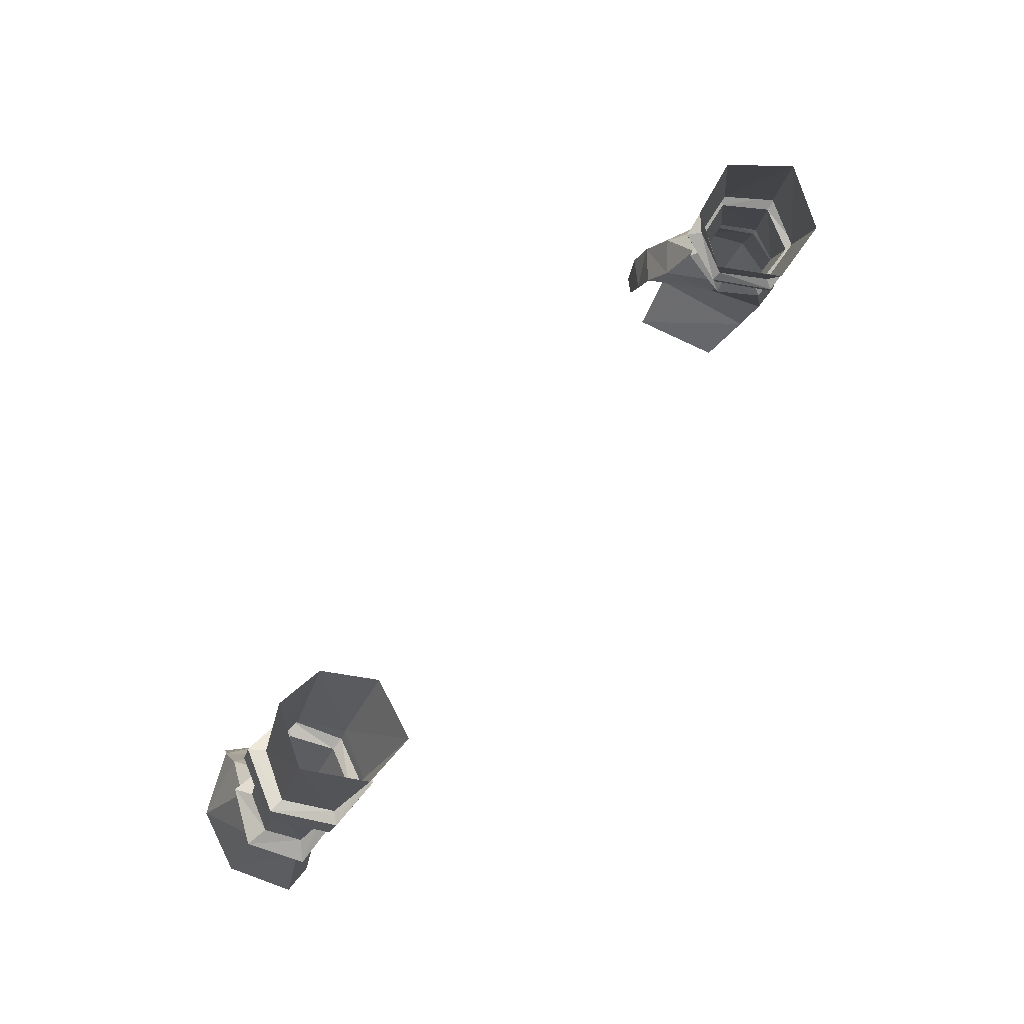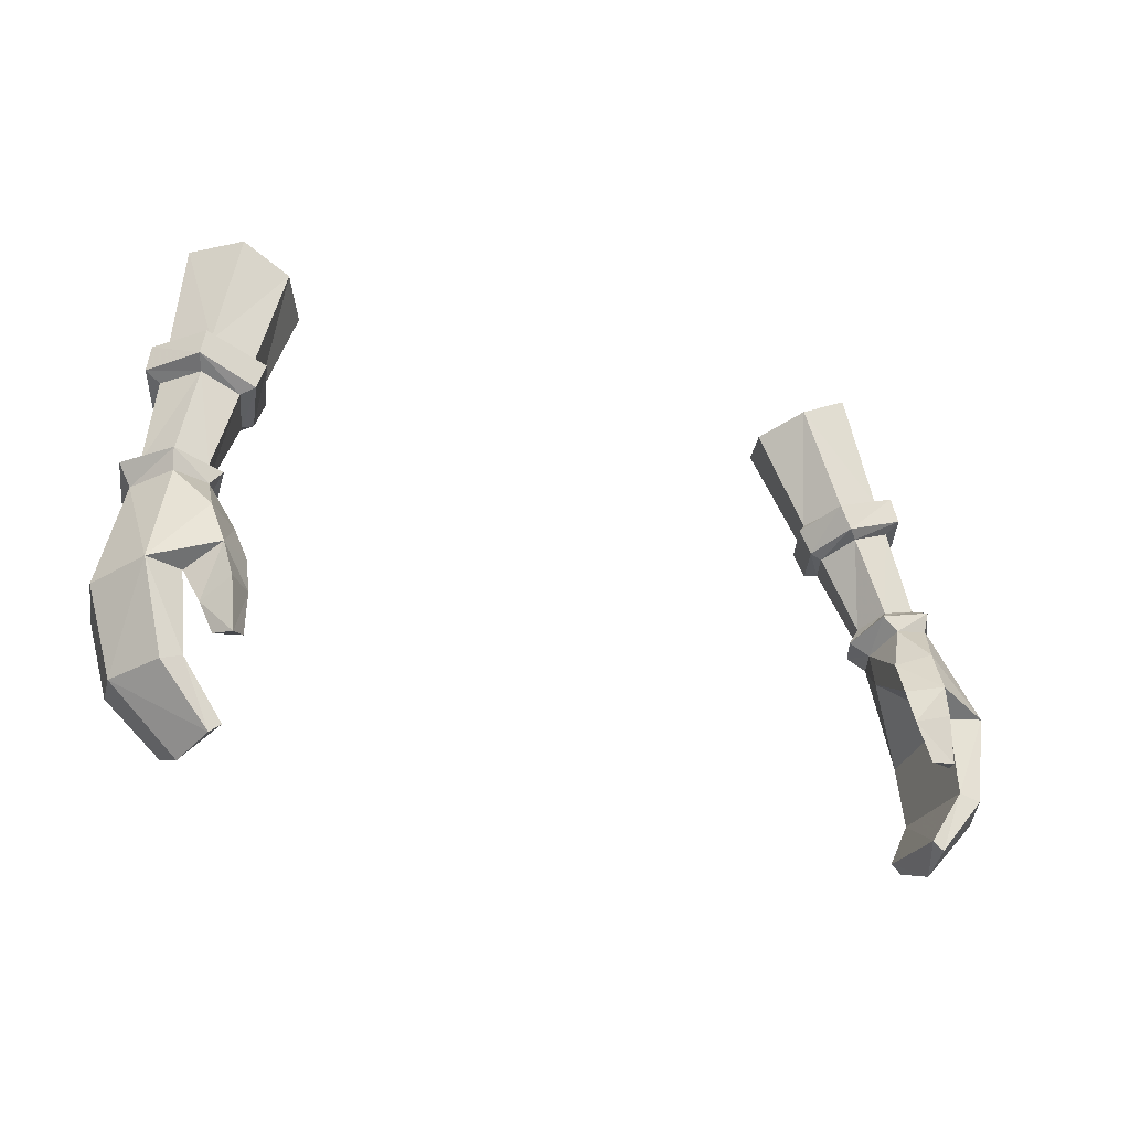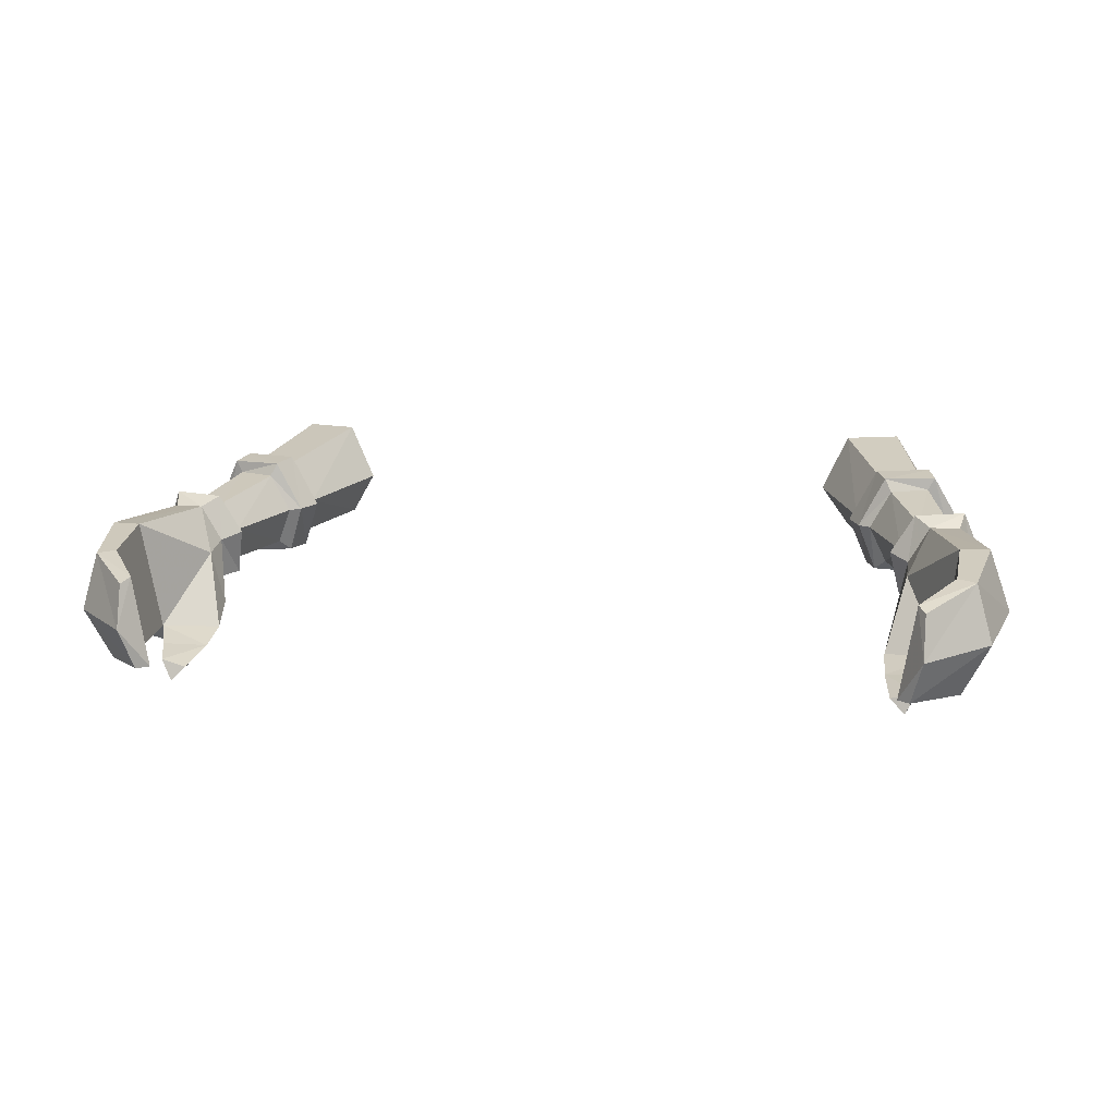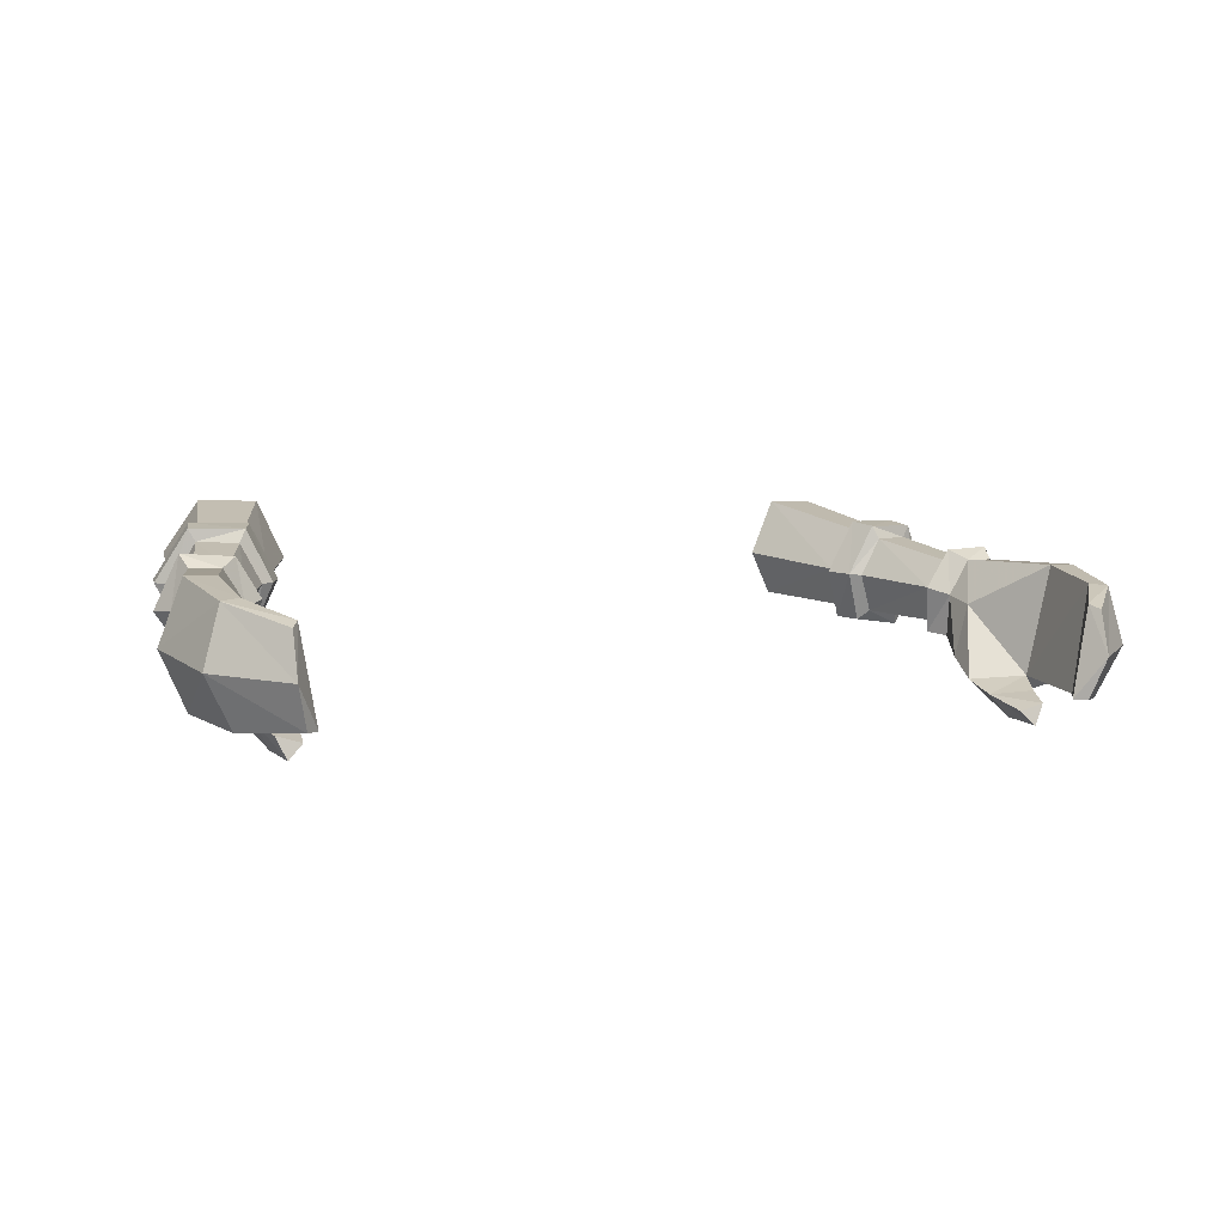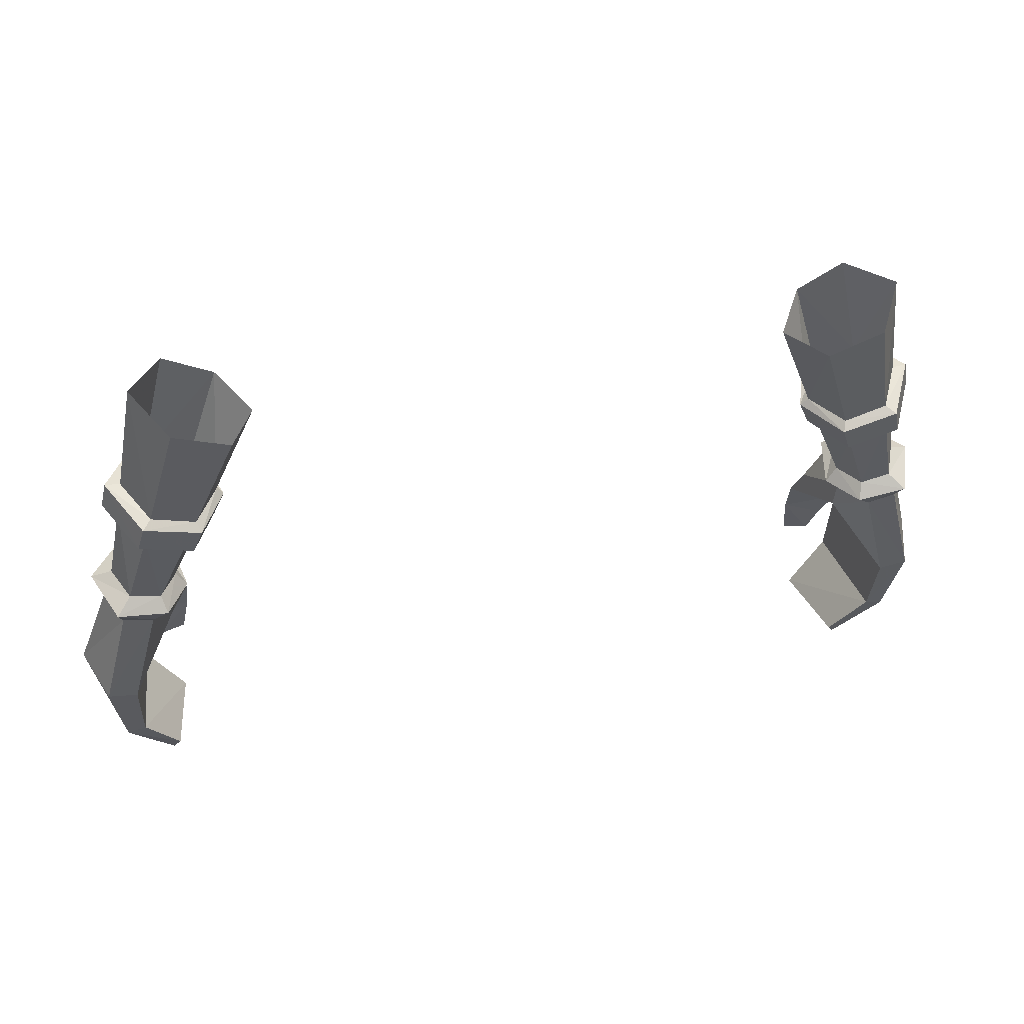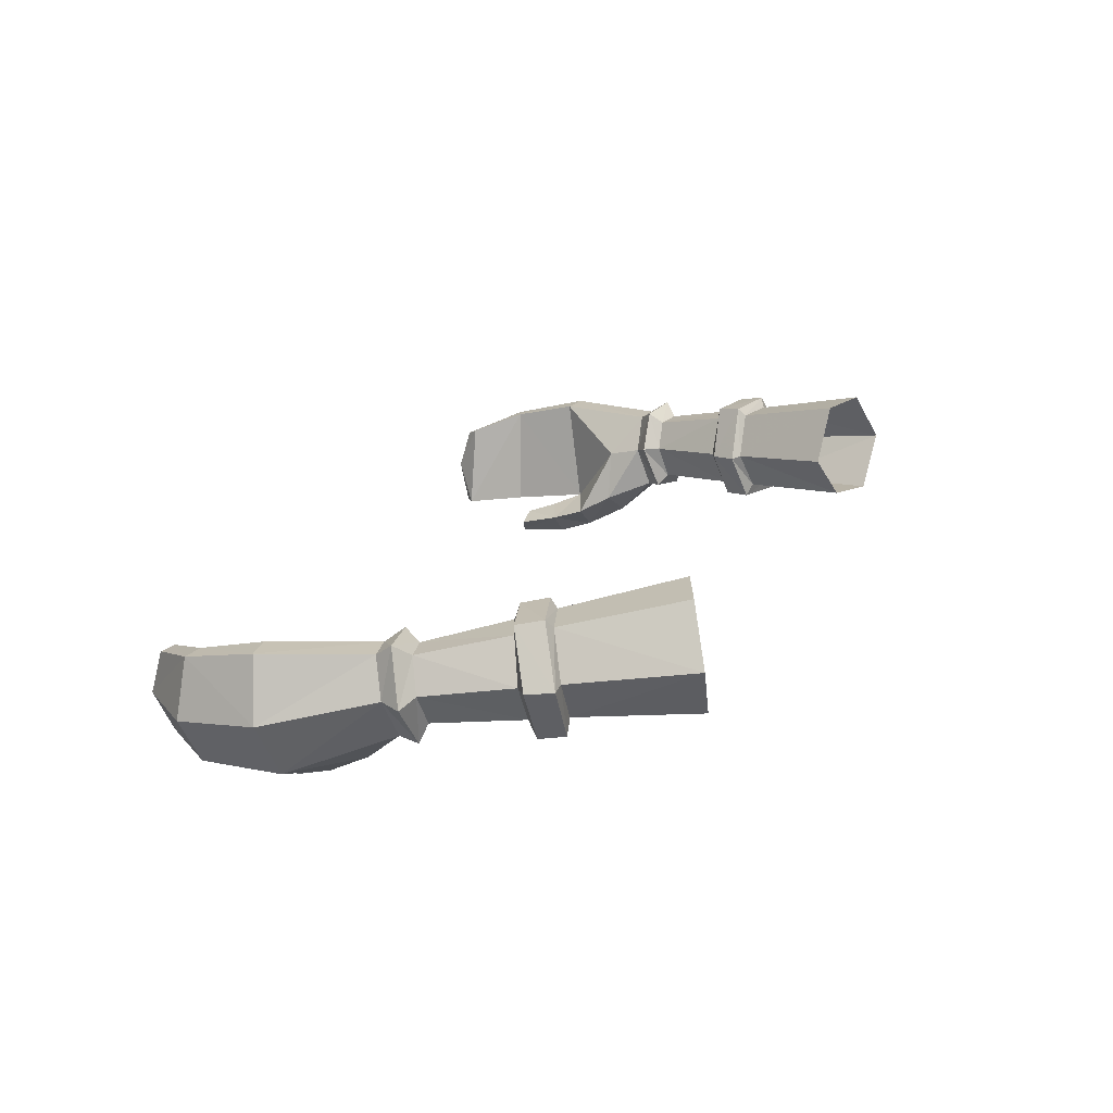
<metadata>
{"format":"obj","ext":"obj","renderer":"f3d","projection":"perspective","resolution":1024,"background":"white","views":[{"elev":70.6,"azim":127.7,"up":"+Z"},{"elev":-22.9,"azim":-28.8,"up":"+Z"},{"elev":10.2,"azim":-169.3,"up":"+Y"},{"elev":2.8,"azim":156.5,"up":"+Y"},{"elev":40.1,"azim":166.1,"up":"+Z"},{"elev":19.8,"azim":-70.5,"up":"+Y"}]}
</metadata>
<code>
g soulhunter_glove_female_35000
v 12.55 -1.959 49.87
v 11.01 -1.678 49.57
v 11.44 -1.789 49.1
v 12.48 -1.844 49.25
v 12.96 1.022 49.31
v 13.59 -0.5722 49.75
v 13.24 -0.5419 49.09
v 12.82 0.6276 48.79
v 11.27 -0.4772 48.67
v 10.7 -0.2515 49.08
v 11.44 0.94 49.06
v 11.91 0.6375 48.63
v 11.27 -0.4772 48.67
v 10.7 -0.2515 49.08
v 13.68 0.5387 45.54
v 12.79 0.536 45.41
v 13.45 -3.078 46.1
v 14.31 -1.338 45.78
v 10.83 -2.35 47.67
v 10.66 -2.966 46.6
v 11.59 -3.722 46.66
v 11.74 -3.018 47.96
v 11.43 -4.071 45.61
v 11.97 -3.239 45.07
v 12.35 -2.864 46
v 10.71 -3.353 45.52
v 10.66 -2.966 46.6
v 12.35 -2.864 46
v 11.97 -3.239 45.07
v 11.36 -4.193 44.05
v 11.68 -3.536 44.15
v 11.68 -3.536 44.15
v 10.91 -3.753 44.17
v 12.72 0.04063 43.38
v 13.28 -0.02828 43.19
v 13.76 -1.799 43.08
v 11.66 -0.4747 41.91
v 11.87 -0.6446 41.57
v 11.86 -1.985 41.18
v 12.29 -3.228 43.55
v 12.93 -3.338 43.32
v 11.15 -3.224 41.9
v 11.51 -3.245 41.64
v 11.15 -3.224 41.9
v 12.29 -3.228 43.55
v 11.87 -0.6446 41.57
v 11.86 -1.985 41.18
v 10.71 -3.353 45.52
v 10.91 -3.753 44.17
v 11.57 0.6084 49.54
v 10.62 1.249 51.95
v 11.8 1.295 52.39
v 12.5 0.6174 49.72
v 11.02 -0.2646 49.58
v 11.33 -1.341 49.85
v 10.49 -1.11 52.32
v 9.963 0.06614 51.94
v 11.02 -0.2646 49.58
v 9.963 0.06614 51.94
v 12.45 0.06315 52.72
v 12.95 -0.3823 50
v 12.36 -1.396 50.08
v 11.69 -1.179 52.73
v 9.593 0.09864 52.1
v 10.14 -1.398 52.51
v 9.834 -1.331 53.3
v 9.25 0.1749 52.86
v 9.593 0.09864 52.1
v 9.25 0.1749 52.86
v 10.12 1.819 52.81
v 10.41 1.668 52.04
v 11.81 1.844 53.26
v 12.02 1.671 52.45
v 12.71 0.2005 53.87
v 12.88 0.09623 53.04
v 11.72 -1.491 53.86
v 11.91 -1.601 53.07
v 9.474 0.2462 53.1
v 10.11 -0.9752 53.45
v 9.059 -0.6325 56.78
v 8.162 0.7298 56.23
v 9.474 0.2462 53.1
v 8.162 0.7298 56.23
v 8.989 2.481 56.41
v 10.23 1.568 53.06
v 10.67 2.501 57.01
v 11.54 1.557 53.42
v 11.64 0.8761 57.61
v 12.25 0.2487 53.86
v 10.55 -0.7626 57.45
v 11.42 -1.051 53.84
v -12.56 -1.959 49.87
v -12.49 -1.844 49.25
v -11.45 -1.789 49.1
v -11.02 -1.678 49.57
v -12.98 1.022 49.31
v -12.84 0.6275 48.79
v -13.25 -0.542 49.09
v -13.6 -0.5723 49.75
v -11.28 -0.4773 48.67
v -10.71 -0.2516 49.08
v -11.45 0.9399 49.06
v -10.71 -0.2516 49.08
v -11.28 -0.4773 48.67
v -11.93 0.6375 48.63
v -13.7 0.5385 45.54
v -12.8 0.5357 45.41
v -13.46 -3.078 46.1
v -14.32 -1.338 45.78
v -10.84 -2.351 47.67
v -11.75 -3.019 47.96
v -11.6 -3.722 46.66
v -10.68 -2.966 46.6
v -12.37 -2.864 46
v -11.99 -3.239 45.06
v -11.44 -4.071 45.6
v -10.72 -3.353 45.52
v -11.99 -3.239 45.06
v -12.37 -2.864 46
v -10.68 -2.966 46.6
v -11.69 -3.537 44.15
v -11.37 -4.193 44.05
v -11.69 -3.537 44.15
v -10.93 -3.753 44.17
v -12.73 0.04043 43.38
v -13.3 -0.02848 43.19
v -13.77 -1.799 43.08
v -11.67 -0.4749 41.91
v -11.89 -0.6447 41.57
v -11.87 -1.985 41.18
v -12.95 -3.338 43.32
v -12.31 -3.229 43.55
v -11.52 -3.245 41.64
v -11.16 -3.224 41.9
v -12.31 -3.229 43.55
v -11.16 -3.224 41.9
v -11.87 -1.985 41.18
v -11.89 -0.6447 41.57
v -10.93 -3.753 44.17
v -10.72 -3.353 45.52
v -11.58 0.6083 49.54
v -12.52 0.6174 49.72
v -11.81 1.296 52.39
v -10.64 1.249 51.95
v -11.03 -0.2647 49.58
v -9.976 0.06618 51.94
v -10.5 -1.11 52.32
v -11.35 -1.341 49.85
v -11.03 -0.2647 49.58
v -9.976 0.06618 51.94
v -12.97 -0.3824 50
v -12.46 0.0632 52.72
v -11.7 -1.179 52.73
v -12.38 -1.396 50.08
v -9.606 0.09868 52.1
v -9.263 0.1749 52.86
v -9.848 -1.331 53.3
v -10.15 -1.398 52.51
v -9.606 0.09868 52.1
v -10.43 1.668 52.04
v -10.13 1.819 52.81
v -9.263 0.1749 52.86
v -12.03 1.671 52.46
v -11.83 1.844 53.26
v -12.9 0.09629 53.04
v -12.73 0.2006 53.87
v -11.92 -1.601 53.07
v -11.73 -1.491 53.86
v -9.488 0.2463 53.1
v -8.172 0.7298 56.23
v -9.069 -0.6325 56.78
v -10.13 -0.9753 53.45
v -9.488 0.2463 53.1
v -10.25 1.568 53.06
v -8.999 2.482 56.41
v -8.172 0.7298 56.23
v -11.55 1.557 53.42
v -10.68 2.501 57.01
v -12.27 0.2488 53.86
v -11.65 0.8761 57.62
v -11.44 -1.051 53.83
v -10.56 -0.7627 57.45
v 11.26 -0.7261 47.63
v 10.83 -2.35 47.67
v 11.36 -4.193 44.05
v 11.51 -3.245 41.64
v -11.27 -0.7263 47.62
v -10.84 -2.351 47.67
v -11.37 -4.193 44.05
v -11.52 -3.245 41.64
f 1 2 3
f 3 4 1
f 5 6 7
f 7 8 5
f 9 3 2
f 2 10 9
f 1 4 7
f 7 6 1
f 11 12 13
f 13 14 11
f 5 8 12
f 12 11 5
f 15 16 12
f 12 8 15
f 17 18 7
f 7 4 17
f 19 20 21
f 21 22 19
f 21 23 24
f 24 25 21
f 26 27 28
f 28 29 26
f 24 23 30
f 30 31 24
f 32 33 26
f 26 29 32
f 34 16 15
f 15 35 34
f 35 15 18
f 18 36 35
f 37 34 35
f 35 38 37
f 35 36 39
f 39 38 35
f 17 25 40
f 40 41 17
f 40 42 43
f 43 41 40
f 43 39 36
f 36 41 43
f 34 37 44
f 44 45 34
f 36 18 17
f 17 41 36
f 28 16 34
f 34 45 28
f 37 46 47
f 47 44 37
f 30 23 48
f 48 49 30
f 21 20 48
f 48 23 21
f 50 51 52
f 52 53 50
f 54 55 56
f 56 57 54
f 58 59 51
f 51 50 58
f 53 52 60
f 60 61 53
f 55 62 63
f 63 56 55
f 8 7 18
f 18 15 8
f 63 62 61
f 61 60 63
f 64 65 66
f 66 67 64
f 68 69 70
f 70 71 68
f 71 70 72
f 72 73 71
f 73 72 74
f 74 75 73
f 74 76 77
f 77 75 74
f 65 77 76
f 76 66 65
f 78 79 80
f 80 81 78
f 82 83 84
f 84 85 82
f 85 84 86
f 86 87 85
f 87 86 88
f 88 89 87
f 88 90 91
f 91 89 88
f 91 90 80
f 80 79 91
f 62 55 2
f 2 1 62
f 10 2 55
f 55 54 10
f 58 50 11
f 11 14 58
f 50 53 5
f 5 11 50
f 53 61 6
f 6 5 53
f 61 62 1
f 1 6 61
f 67 66 79
f 79 78 67
f 65 64 57
f 57 56 65
f 68 71 51
f 51 59 68
f 70 69 82
f 82 85 70
f 71 73 52
f 52 51 71
f 72 70 85
f 85 87 72
f 73 75 60
f 60 52 73
f 74 72 87
f 87 89 74
f 75 77 63
f 63 60 75
f 76 74 89
f 89 91 76
f 66 76 91
f 91 79 66
f 77 65 56
f 56 63 77
f 92 93 94
f 94 95 92
f 96 97 98
f 98 99 96
f 100 101 95
f 95 94 100
f 92 99 98
f 98 93 92
f 102 103 104
f 104 105 102
f 96 102 105
f 105 97 96
f 106 97 105
f 105 107 106
f 108 93 98
f 98 109 108
f 110 111 112
f 112 113 110
f 112 114 115
f 115 116 112
f 117 118 119
f 119 120 117
f 115 121 122
f 122 116 115
f 123 118 117
f 117 124 123
f 125 126 106
f 106 107 125
f 126 127 109
f 109 106 126
f 128 129 126
f 126 125 128
f 126 129 130
f 130 127 126
f 108 131 132
f 132 114 108
f 132 131 133
f 133 134 132
f 133 131 127
f 127 130 133
f 125 135 136
f 136 128 125
f 127 131 108
f 108 109 127
f 119 135 125
f 125 107 119
f 128 136 137
f 137 138 128
f 122 139 140
f 140 116 122
f 112 116 140
f 140 113 112
f 141 142 143
f 143 144 141
f 145 146 147
f 147 148 145
f 149 141 144
f 144 150 149
f 142 151 152
f 152 143 142
f 148 147 153
f 153 154 148
f 97 106 109
f 109 98 97
f 153 152 151
f 151 154 153
f 155 156 157
f 157 158 155
f 159 160 161
f 161 162 159
f 160 163 164
f 164 161 160
f 163 165 166
f 166 164 163
f 166 165 167
f 167 168 166
f 158 157 168
f 168 167 158
f 169 170 171
f 171 172 169
f 173 174 175
f 175 176 173
f 174 177 178
f 178 175 174
f 177 179 180
f 180 178 177
f 180 179 181
f 181 182 180
f 181 172 171
f 171 182 181
f 154 92 95
f 95 148 154
f 101 145 148
f 148 95 101
f 149 103 102
f 102 141 149
f 141 102 96
f 96 142 141
f 142 96 99
f 99 151 142
f 151 99 92
f 92 154 151
f 156 169 172
f 172 157 156
f 158 147 146
f 146 155 158
f 159 150 144
f 144 160 159
f 161 174 173
f 173 162 161
f 160 144 143
f 143 163 160
f 164 177 174
f 174 161 164
f 163 143 152
f 152 165 163
f 166 179 177
f 177 164 166
f 165 152 153
f 153 167 165
f 168 181 179
f 179 166 168
f 157 172 181
f 181 168 157
f 167 153 147
f 147 158 167
f 16 183 12
f 21 17 22
f 22 4 3
f 22 3 19
f 19 3 9
f 183 184 13
f 25 17 21
f 184 183 27
f 33 32 185
f 183 16 28
f 27 183 28
f 13 12 183
f 44 47 186
f 17 4 22
f 107 105 187
f 112 111 108
f 111 94 93
f 111 110 94
f 110 100 94
f 187 104 188
f 114 112 108
f 188 120 187
f 124 189 123
f 187 119 107
f 120 119 187
f 104 187 105
f 136 190 137
f 108 111 93

</code>
